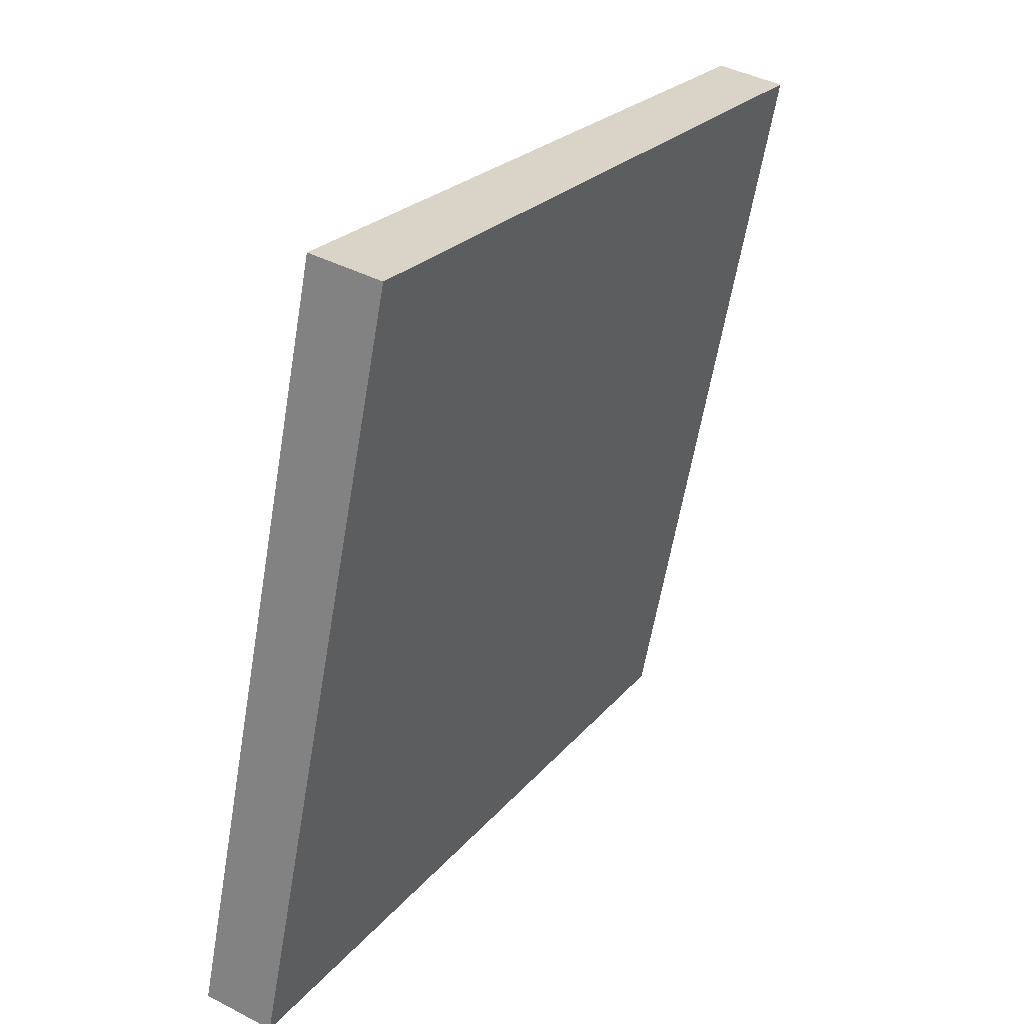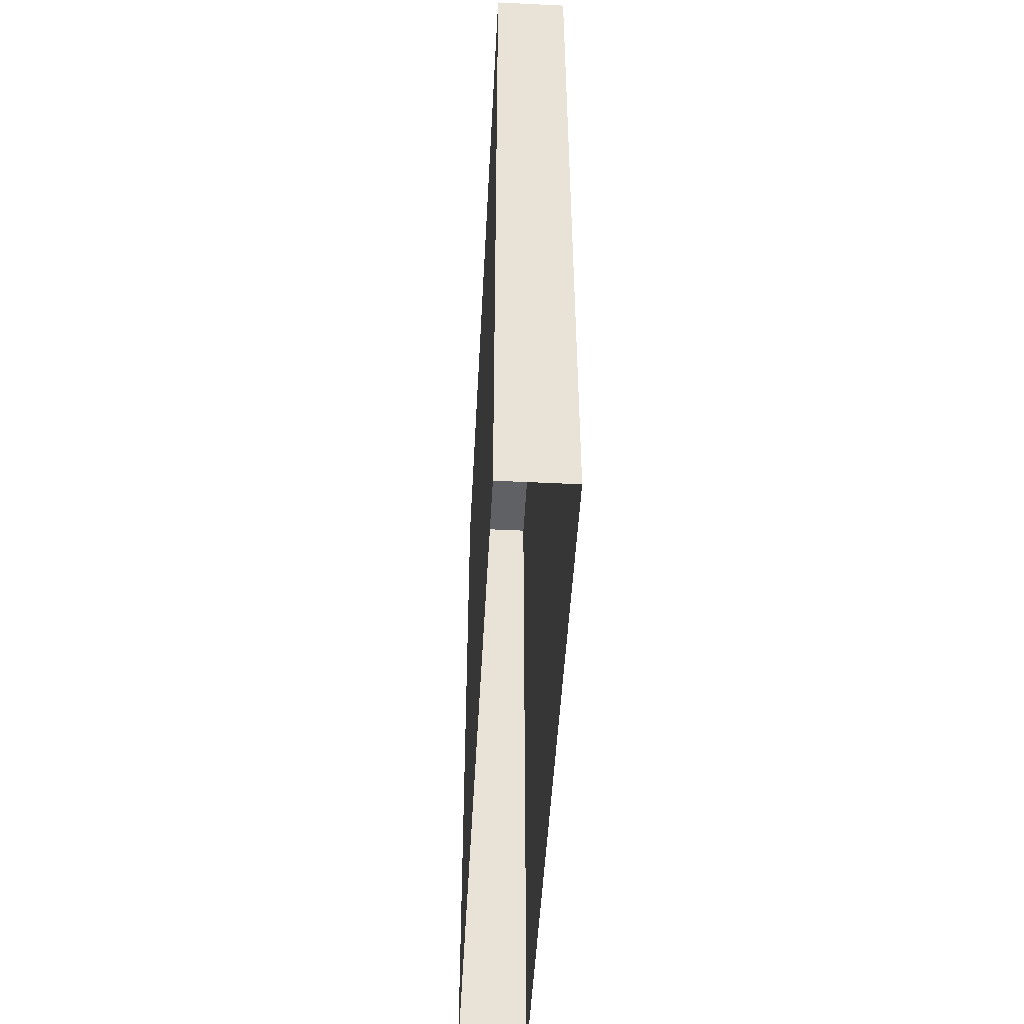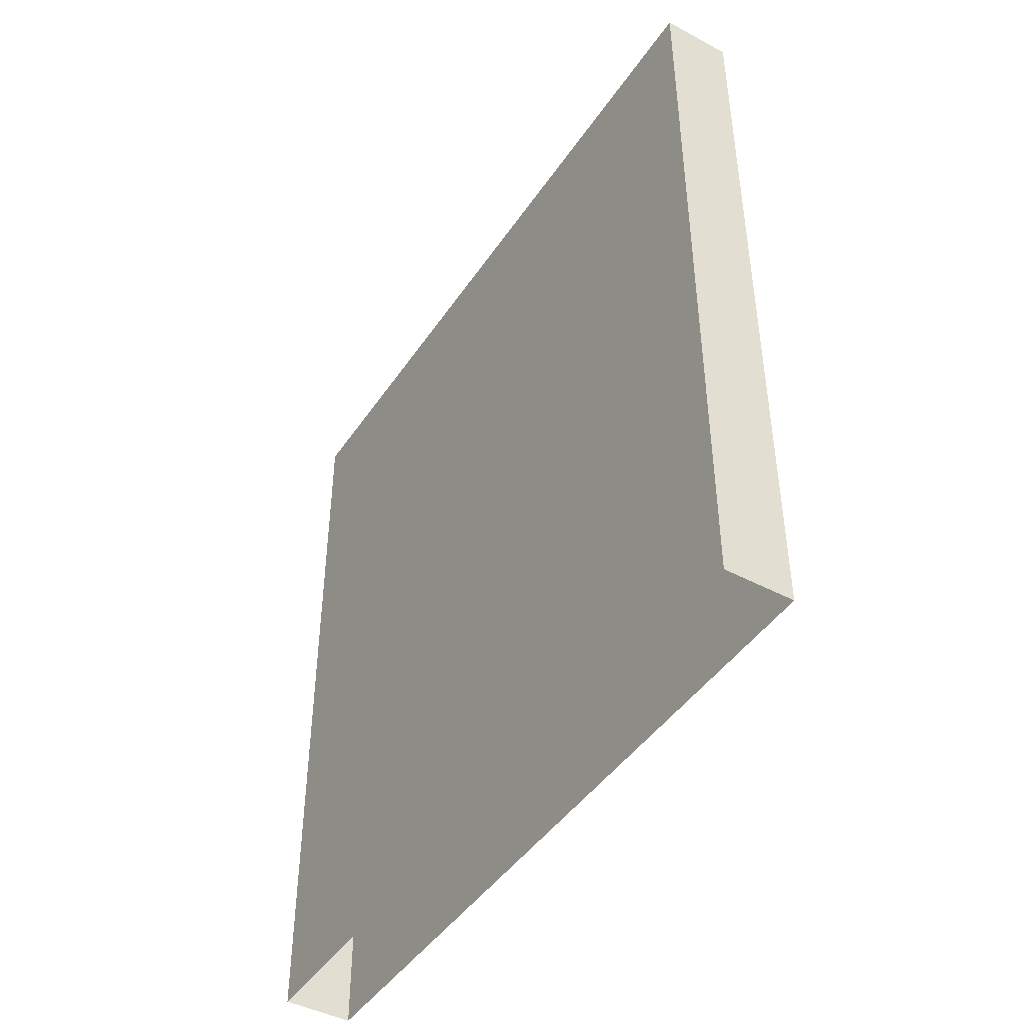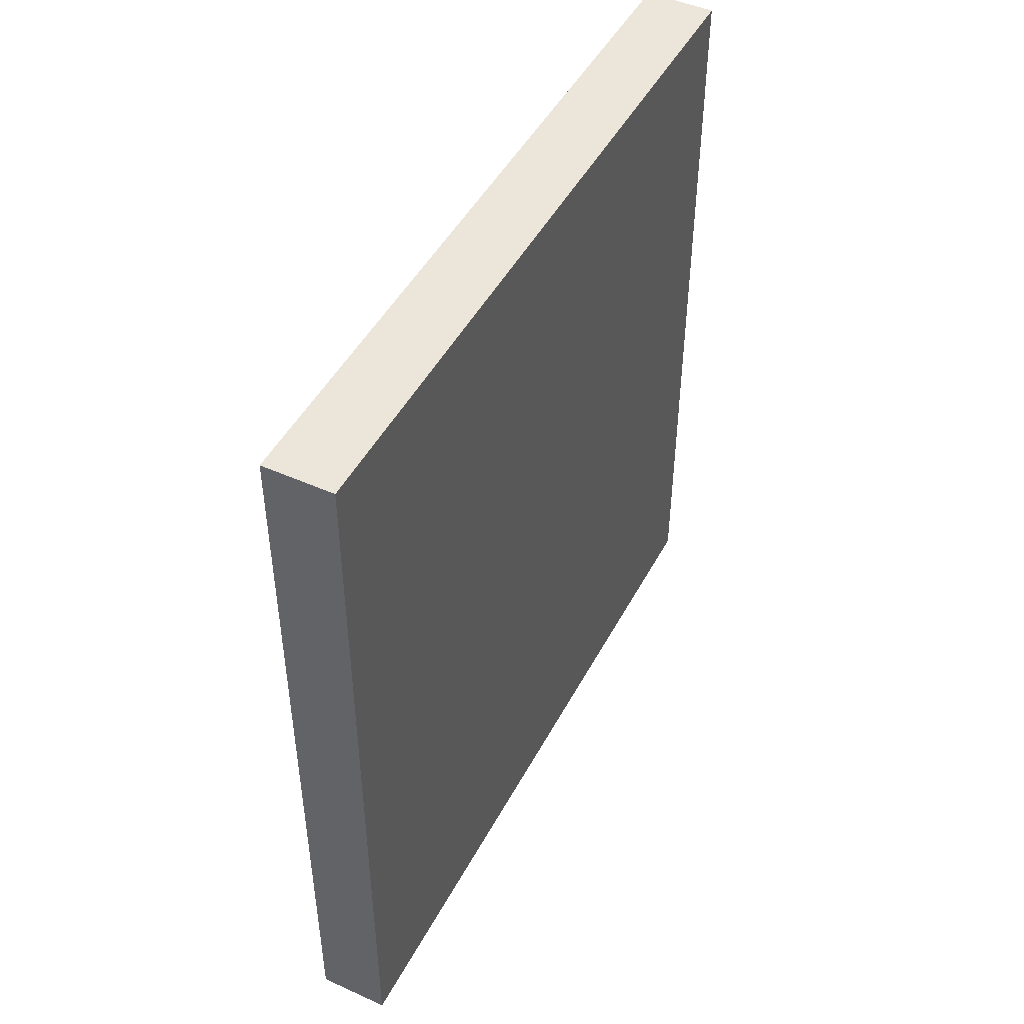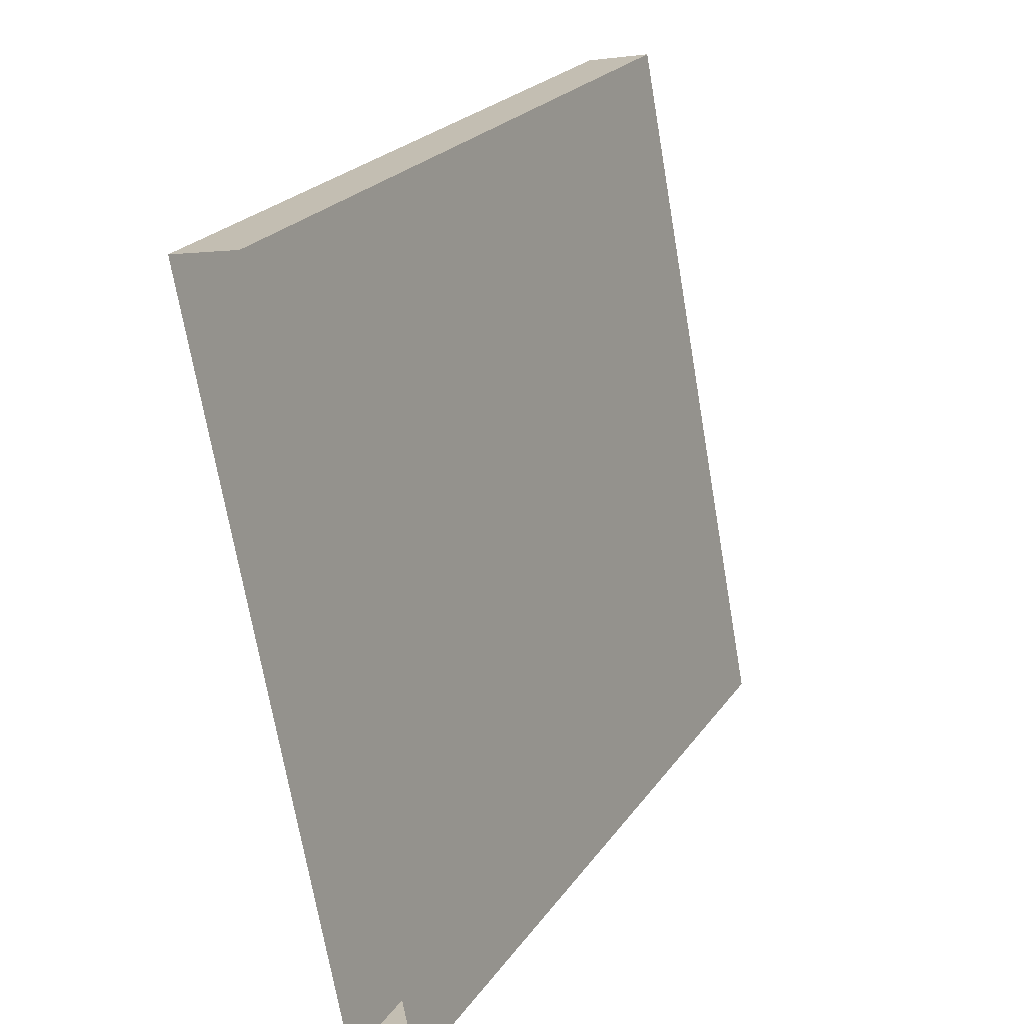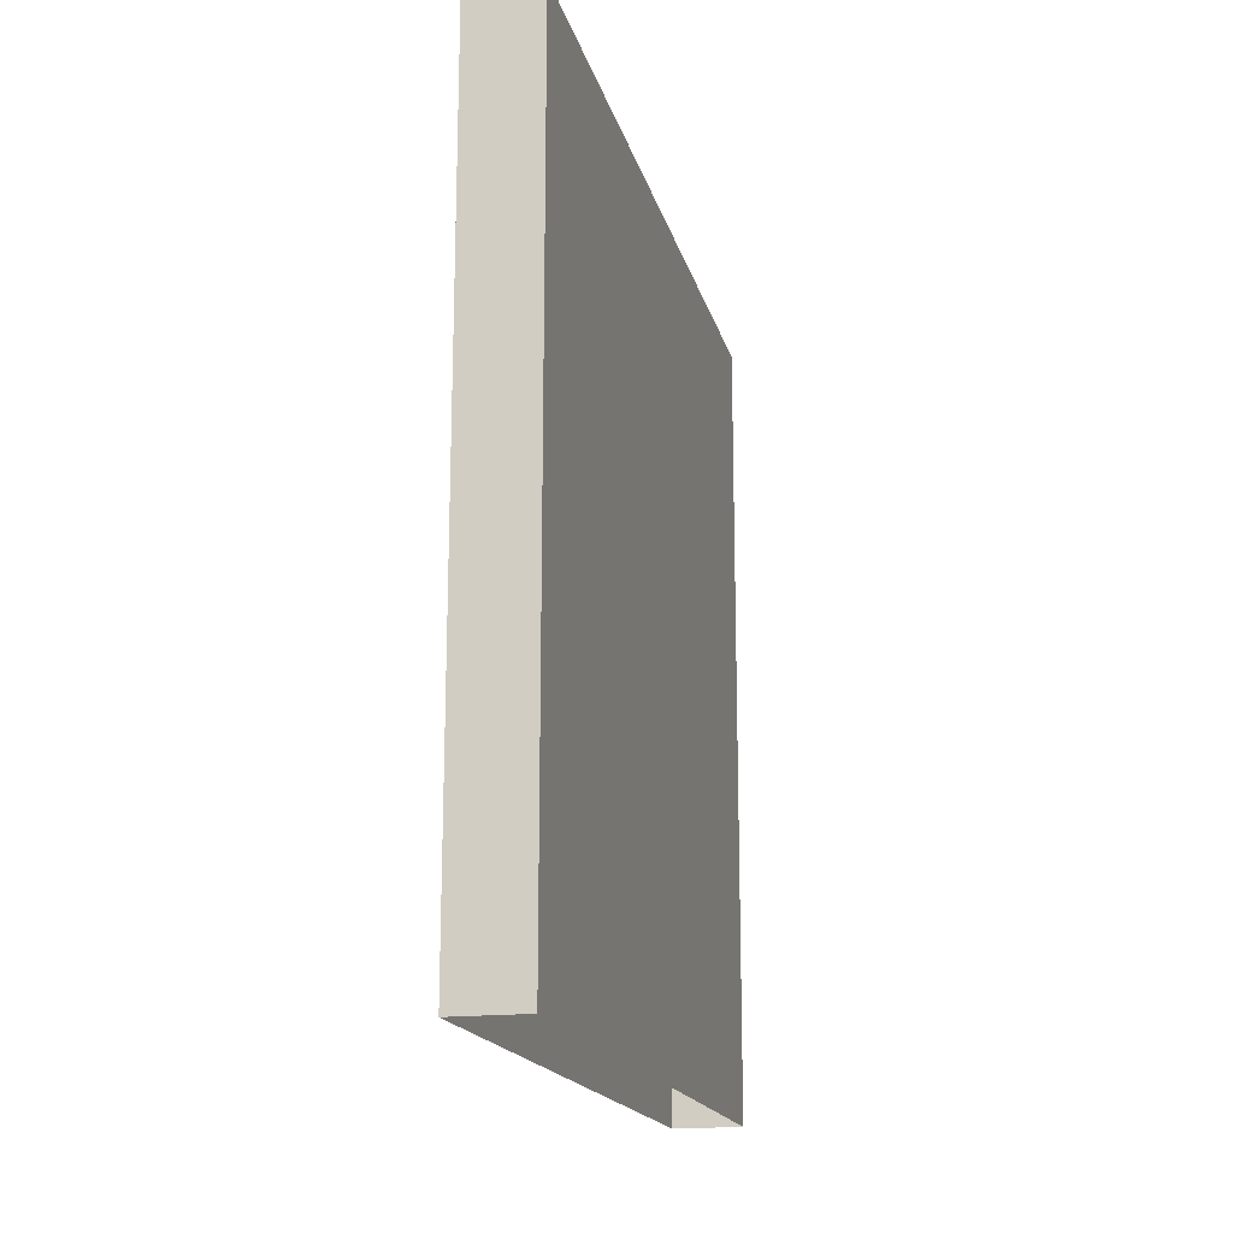
<metadata>
{"format":"obj","ext":"obj","renderer":"f3d","projection":"perspective","resolution":1024,"background":"white","views":[{"elev":23.2,"azim":-151.5,"up":"+Z"},{"elev":-49.2,"azim":-14.0,"up":"+Y"},{"elev":-44.8,"azim":-42.7,"up":"+Y"},{"elev":47.2,"azim":16.0,"up":"+Y"},{"elev":24.0,"azim":26.7,"up":"+Z"},{"elev":-17.5,"azim":2.5,"up":"+Y"}]}
</metadata>
<code>
g default
v -7.648 0.2789 2.91
v -7.261 0.2789 2.985
v -7.648 4.787 2.91
v -7.261 4.787 2.985
v -6.842 4.787 -1.253
v -6.455 4.787 -1.178
v -6.842 0.2789 -1.253
v -6.455 0.2789 -1.178
g pCube5
f 1 2 4 3
f 3 4 6 5
f 5 6 8 7
f 2 8 6 4
f 7 1 3 5

</code>
